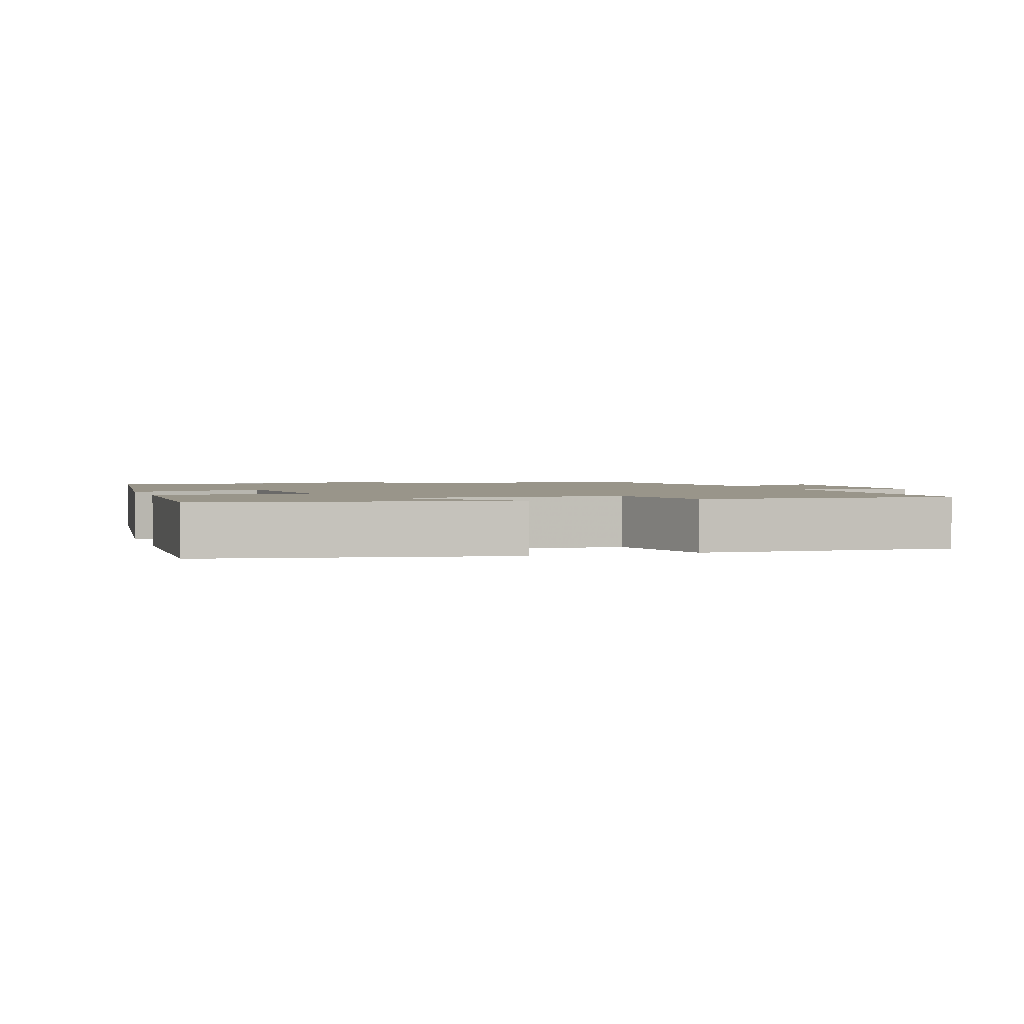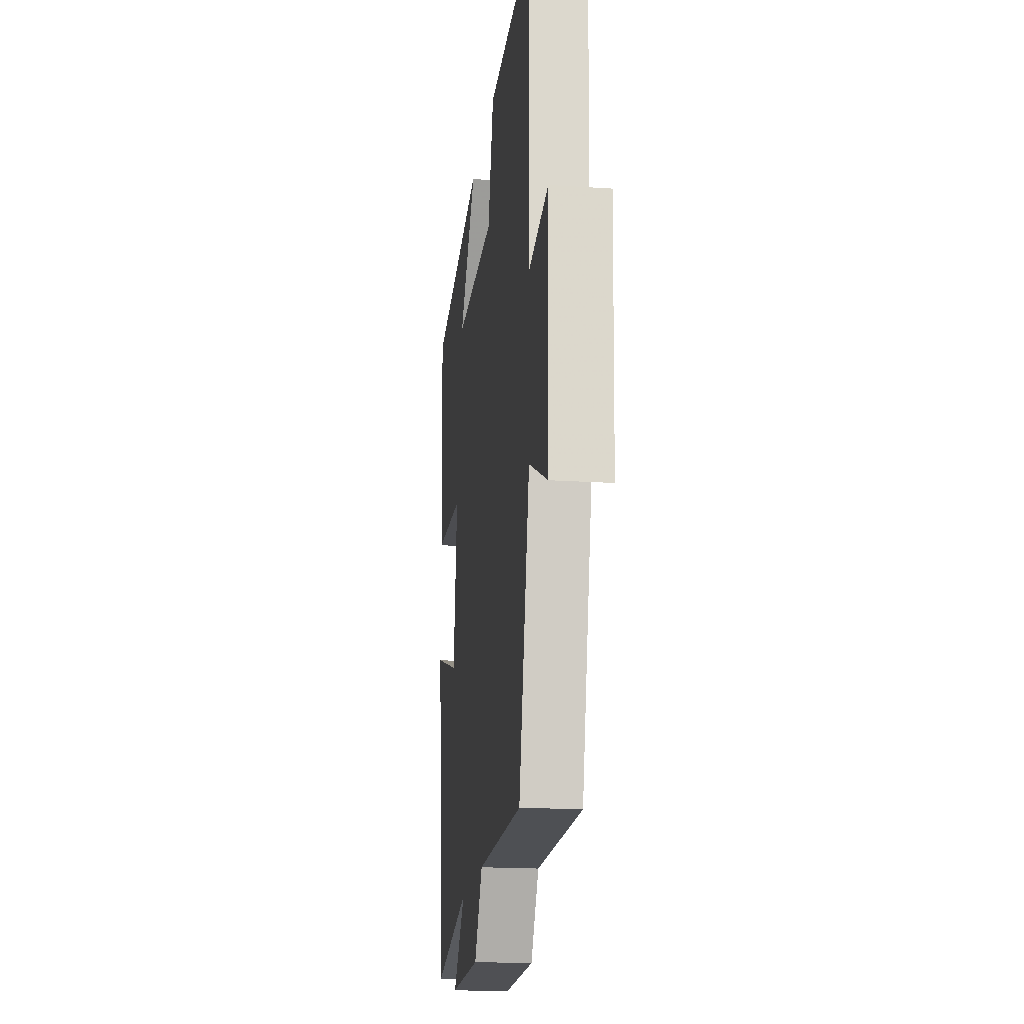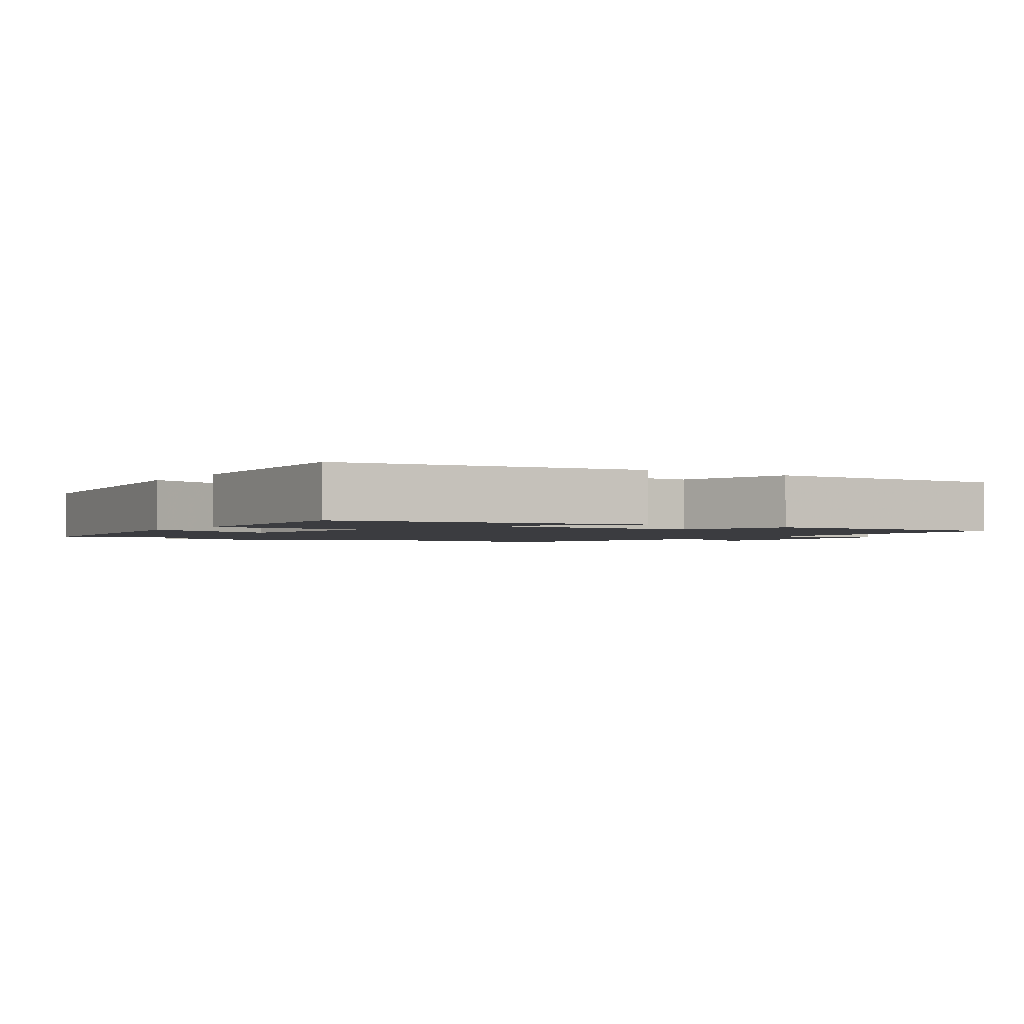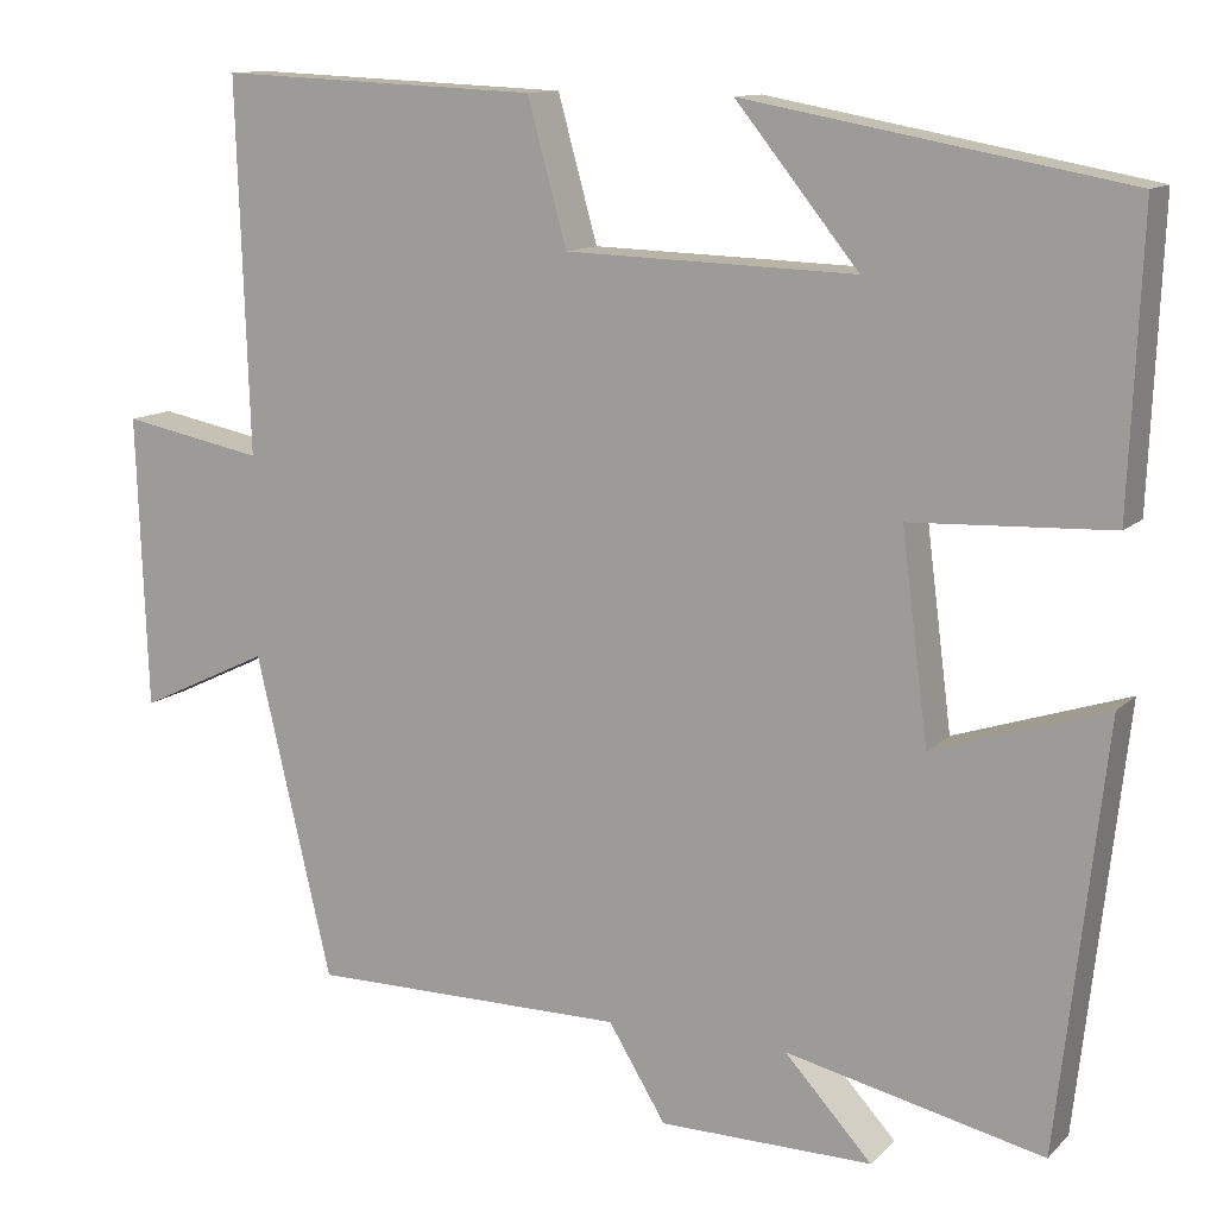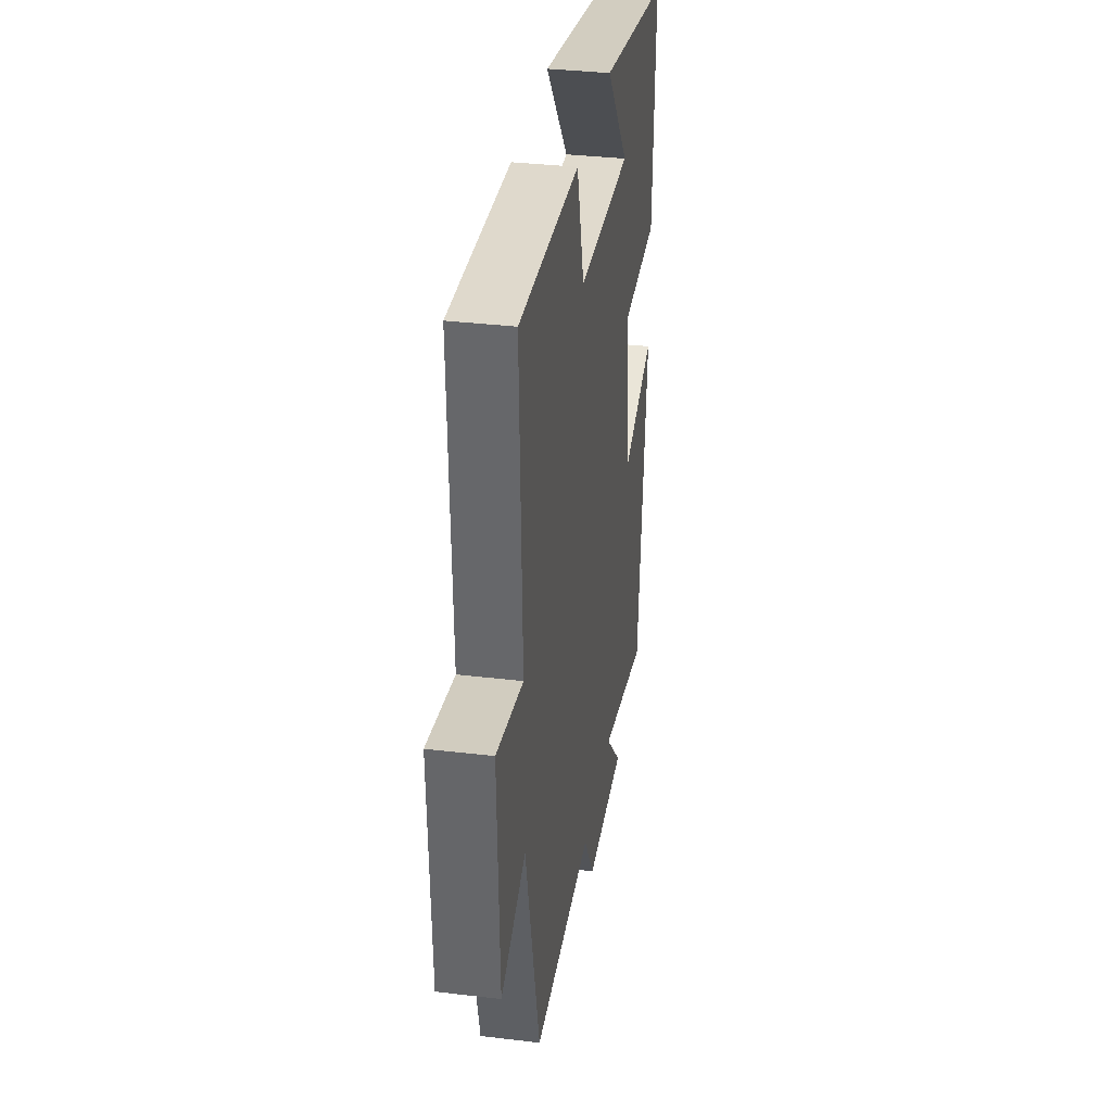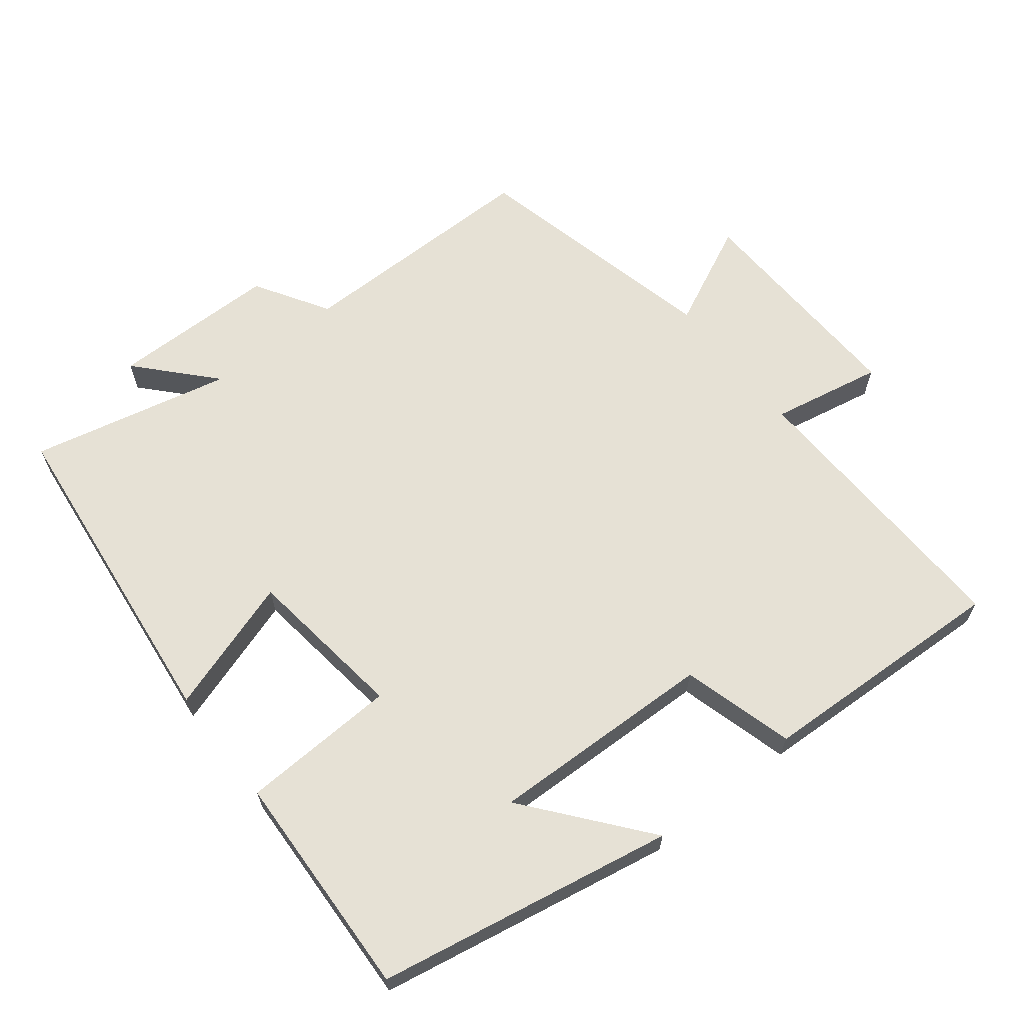
<metadata>
{"format":"obj","ext":"obj","renderer":"f3d","projection":"perspective","resolution":1024,"background":"white","views":[{"elev":2.1,"azim":-18.3,"up":"+Y"},{"elev":-18.7,"azim":82.8,"up":"+Z"},{"elev":-2.0,"azim":-33.9,"up":"+Y"},{"elev":12.0,"azim":-153.6,"up":"+Z"},{"elev":34.7,"azim":99.1,"up":"+Z"},{"elev":64.4,"azim":-38.2,"up":"+Y"}]}
</metadata>
<code>
v 0.514 0.07 0.516
v 0.5 0.07 0.095
v 0.661 0.07 0.126
v 0.649 0.07 -0.206
v 0.5 0.07 -0.135
v 0.414 0.07 -0.501
v 0.054 0.07 -0.5
v -0.011 0.07 -0.606
v -0.253 0.07 -0.608
v -0.154 0.07 -0.5
v -0.446 0.07 -0.566
v -0.5 0.07 -0.088
v -0.304 0.07 -0.152
v -0.274 0.07 0.082
v -0.5 0.07 0.092
v -0.514 0.07 0.421
v -0.084 0.07 0.5
v -0.223 0.07 0.328
v 0.105 0.07 0.338
v 0.15 0.07 0.5
v 0.514 0 0.516
v 0.5 0 0.095
v 0.661 0 0.126
v 0.649 0 -0.206
v 0.5 0 -0.135
v 0.414 0 -0.501
v 0.054 0 -0.5
v -0.011 0 -0.606
v -0.253 0 -0.608
v -0.154 0 -0.5
v -0.446 0 -0.566
v -0.5 0 -0.088
v -0.304 0 -0.152
v -0.274 0 0.082
v -0.5 0 0.092
v -0.514 0 0.421
v -0.084 0 0.5
v -0.223 0 0.328
v 0.105 0 0.338
v 0.15 0 0.5
f 19 20 1 2
f 18 19 2
f 15 16 17 18
f 14 15 18 2
f 13 14 2
f 10 11 12 13
f 10 13 2 3
f 7 8 9 10
f 7 10 3
f 5 6 7
f 5 7 3
f 3 4 5
f 22 21 40 39
f 22 39 38
f 38 37 36 35
f 22 38 35 34
f 22 34 33
f 33 32 31 30
f 23 22 33 30
f 30 29 28 27
f 23 30 27
f 27 26 25
f 23 27 25
f 25 24 23
f 1 21 22 2
f 2 22 23 3
f 3 23 24 4
f 4 24 25 5
f 5 25 26 6
f 6 26 27 7
f 7 27 28 8
f 8 28 29 9
f 9 29 30 10
f 10 30 31 11
f 11 31 32 12
f 12 32 33 13
f 13 33 34 14
f 14 34 35 15
f 15 35 36 16
f 16 36 37 17
f 17 37 38 18
f 18 38 39 19
f 19 39 40 20
f 20 40 21 1

</code>
